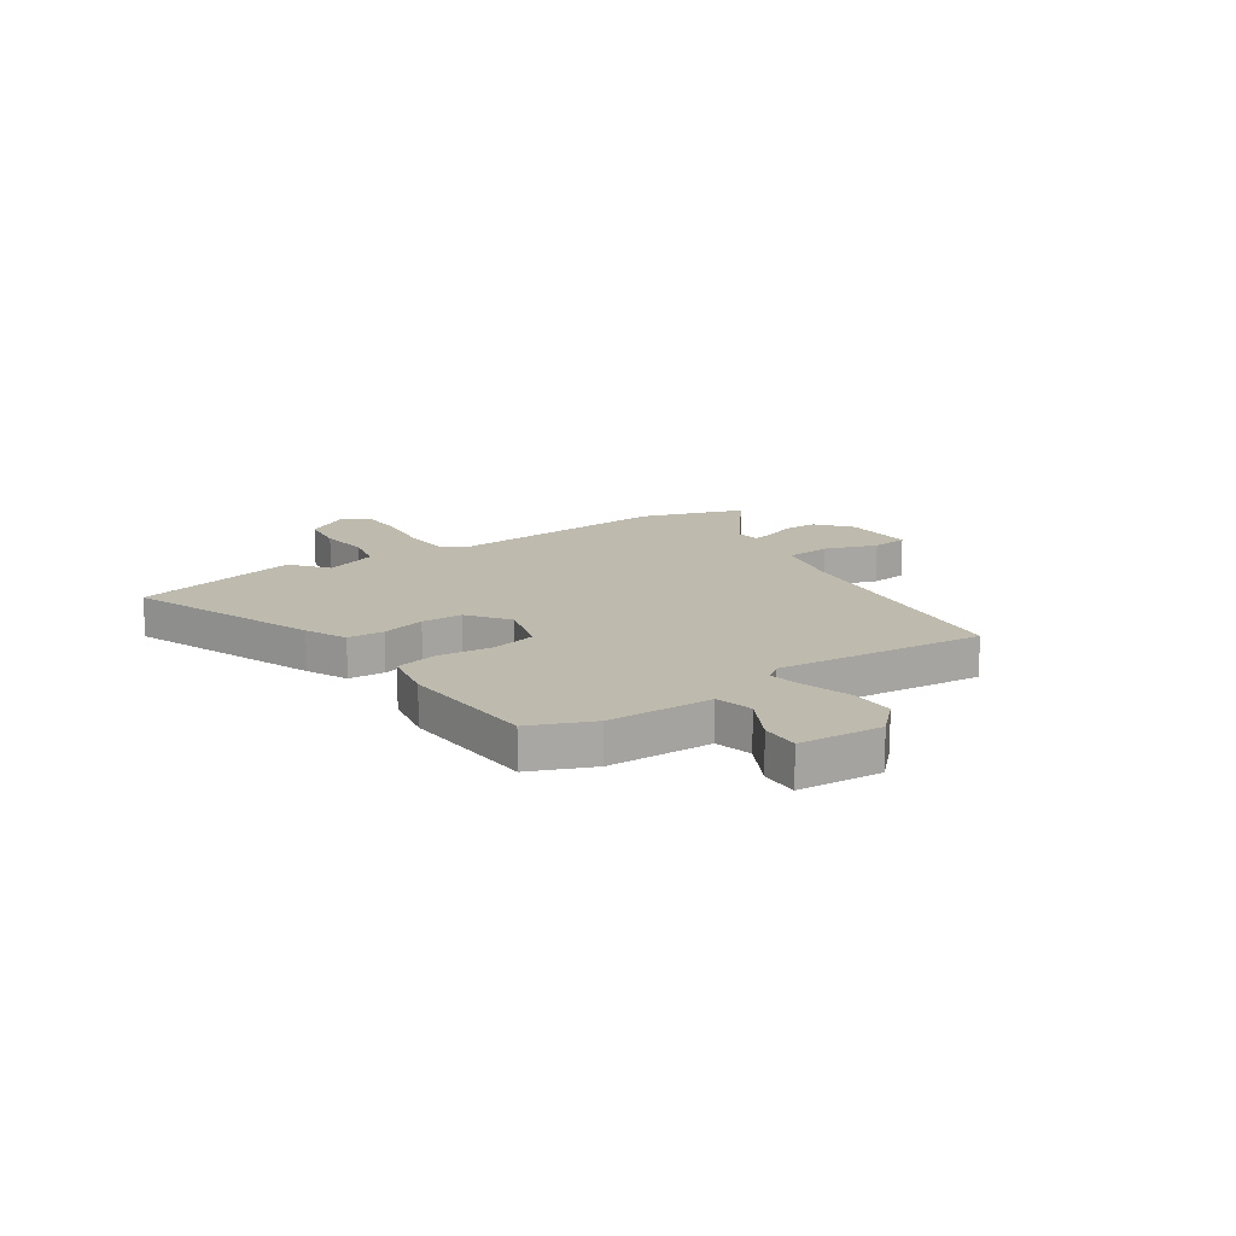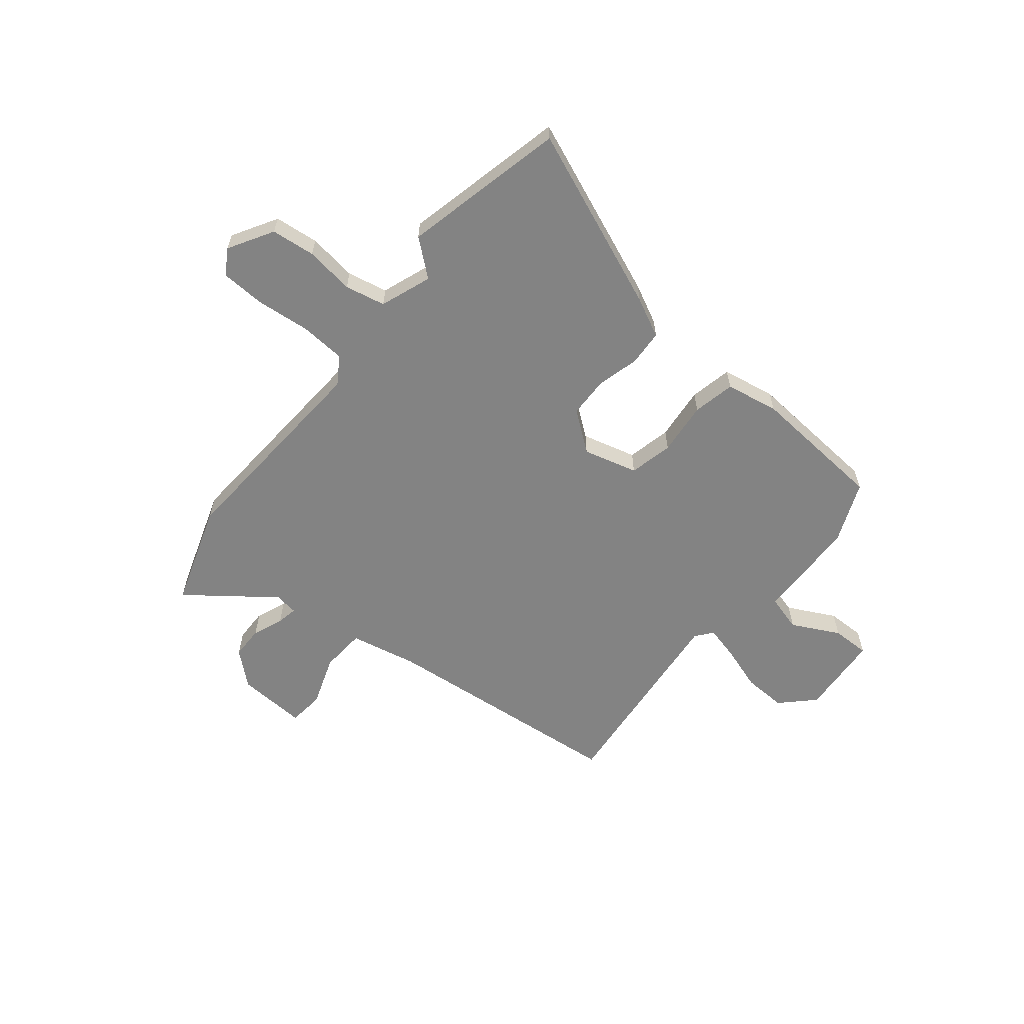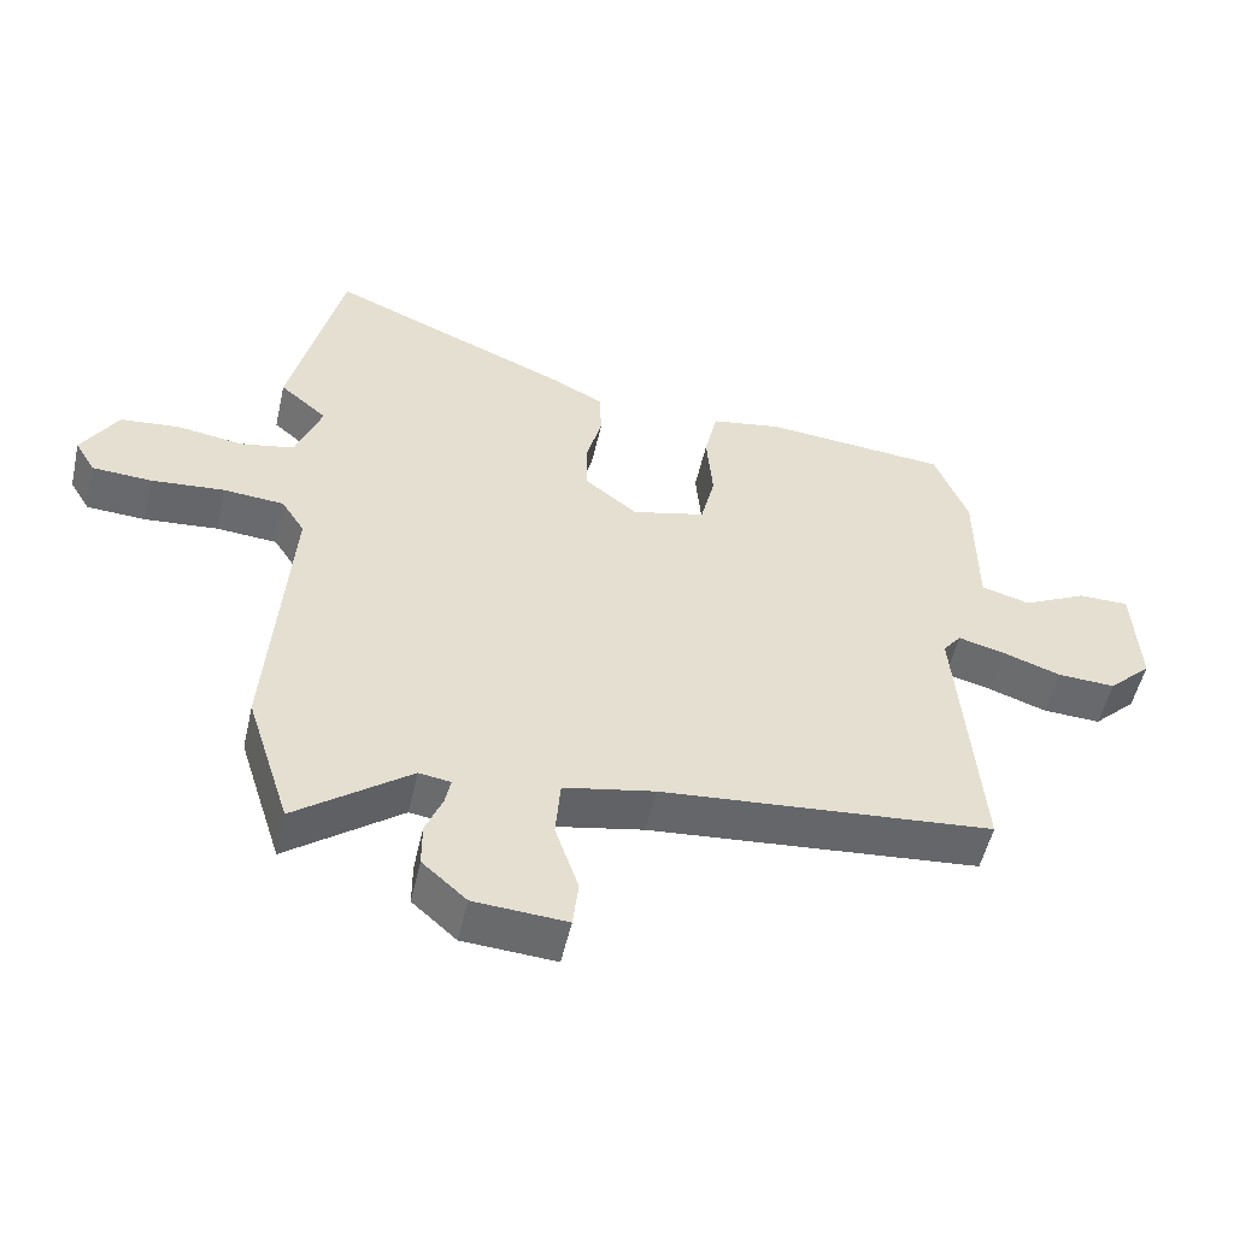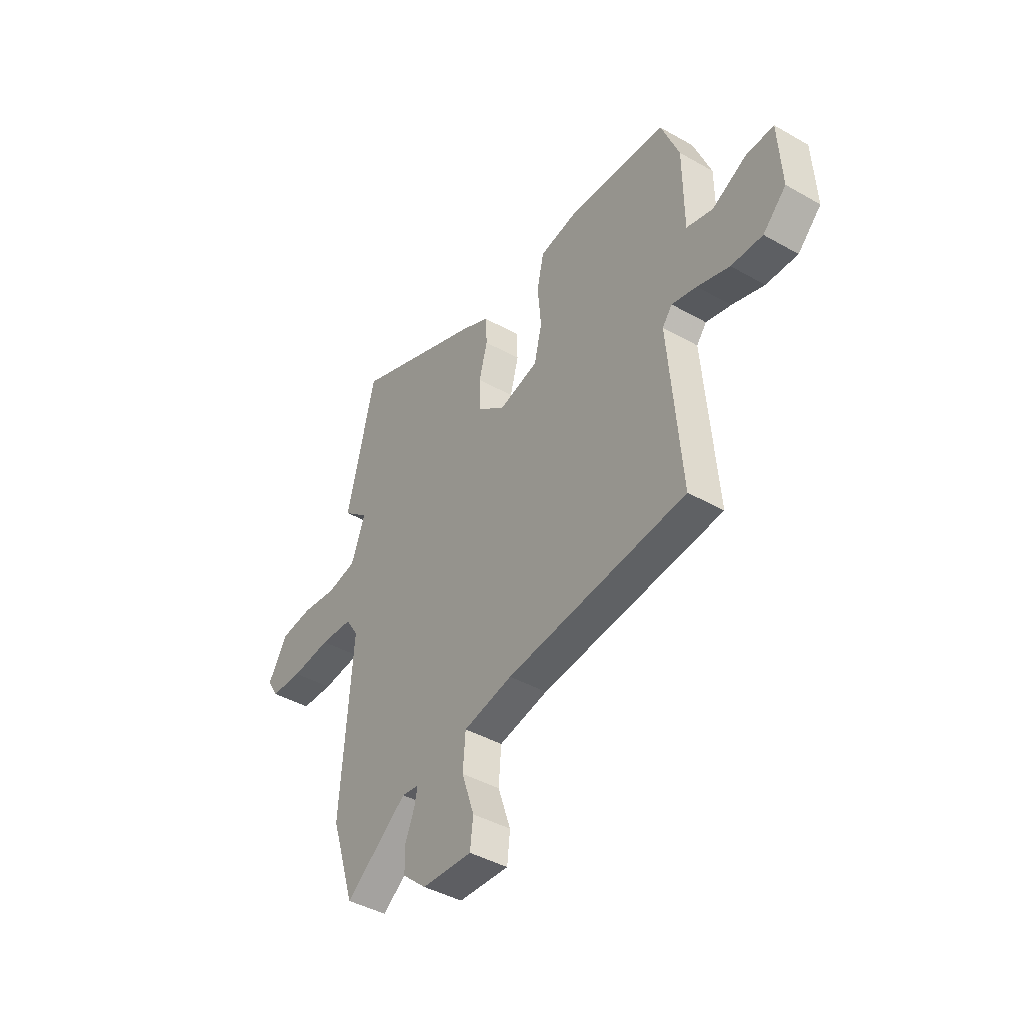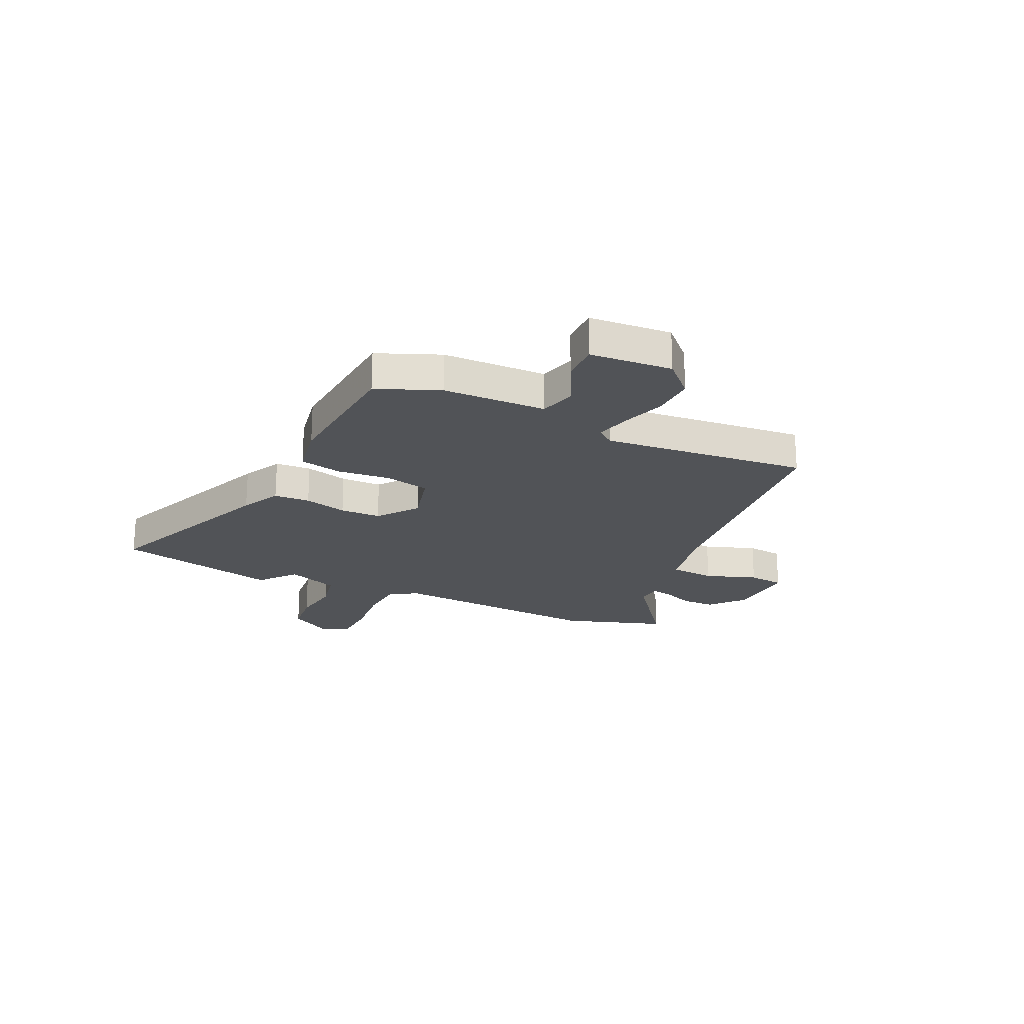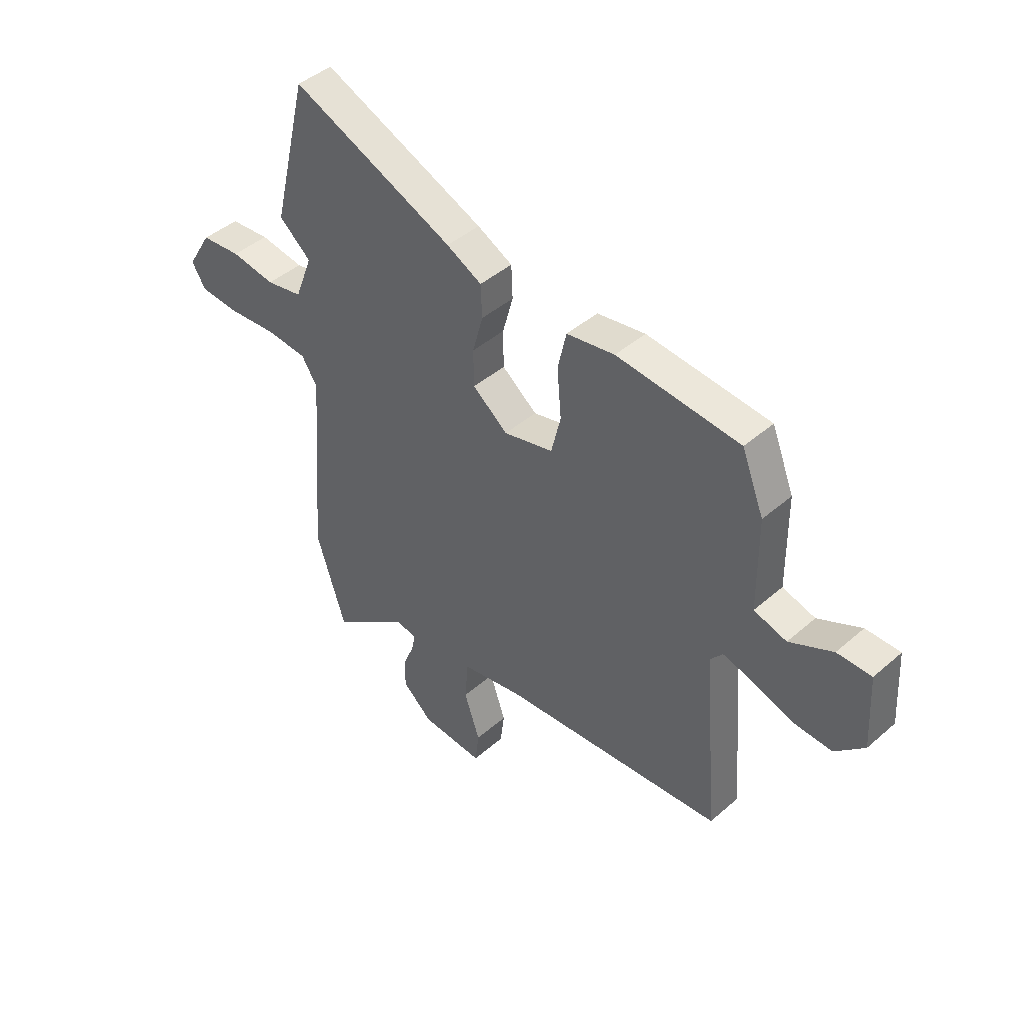
<metadata>
{"format":"obj","ext":"obj","renderer":"f3d","projection":"perspective","resolution":1024,"background":"white","views":[{"elev":15.6,"azim":57.1,"up":"+Y"},{"elev":-61.0,"azim":-38.3,"up":"+Y"},{"elev":-52.5,"azim":-12.7,"up":"+Z"},{"elev":-42.4,"azim":55.8,"up":"+Z"},{"elev":-21.7,"azim":65.6,"up":"+Y"},{"elev":43.9,"azim":44.5,"up":"+Z"}]}
</metadata>
<code>
v -0.454 0.07 -0.644
v -0.516 0.07 -0.449
v -0.485 0.07 -0.04
v -0.518 0.07 0.012
v -0.604 0.07 0.019
v -0.708 0.07 0.01
v -0.792 0.07 0.015
v -0.821 0.07 0.063
v -0.77 0.07 0.147
v -0.686 0.07 0.155
v -0.593 0.07 0.141
v -0.516 0.07 0.156
v -0.479 0.07 0.253
v -0.546 0.07 0.31
v -0.471 0.07 0.619
v -0.128 0.07 0.474
v -0.054 0.07 0.436
v -0.051 0.07 0.368
v -0.073 0.07 0.287
v -0.072 0.07 0.21
v 0.002 0.07 0.152
v 0.106 0.07 0.178
v 0.126 0.07 0.261
v 0.117 0.07 0.363
v 0.135 0.07 0.443
v 0.236 0.07 0.46
v 0.495 0.07 0.437
v 0.542 0.07 0.319
v 0.544 0.07 0.123
v 0.613 0.07 0.103
v 0.704 0.07 0.148
v 0.776 0.07 0.148
v 0.785 0.07 -0.008
v 0.724 0.07 -0.067
v 0.642 0.07 -0.063
v 0.558 0.07 -0.034
v 0.493 0.07 -0.017
v 0.467 0.07 -0.049
v 0.5 0.07 -0.438
v 0.028 0.07 -0.479
v -0.101 0.07 -0.504
v -0.108 0.07 -0.589
v -0.075 0.07 -0.687
v -0.083 0.07 -0.755
v -0.215 0.07 -0.746
v -0.278 0.07 -0.69
v -0.278 0.07 -0.627
v -0.254 0.07 -0.569
v -0.246 0.07 -0.53
v -0.291 0.07 -0.523
v -0.454 0 -0.644
v -0.516 0 -0.449
v -0.485 0 -0.04
v -0.518 0 0.012
v -0.604 0 0.019
v -0.708 0 0.01
v -0.792 0 0.015
v -0.821 0 0.063
v -0.77 0 0.147
v -0.686 0 0.155
v -0.593 0 0.141
v -0.516 0 0.156
v -0.479 0 0.253
v -0.546 0 0.31
v -0.471 0 0.619
v -0.128 0 0.474
v -0.054 0 0.436
v -0.051 0 0.368
v -0.073 0 0.287
v -0.072 0 0.21
v 0.002 0 0.152
v 0.106 0 0.178
v 0.126 0 0.261
v 0.117 0 0.363
v 0.135 0 0.443
v 0.236 0 0.46
v 0.495 0 0.437
v 0.542 0 0.319
v 0.544 0 0.123
v 0.613 0 0.103
v 0.704 0 0.148
v 0.776 0 0.148
v 0.785 0 -0.008
v 0.724 0 -0.067
v 0.642 0 -0.063
v 0.558 0 -0.034
v 0.493 0 -0.017
v 0.467 0 -0.049
v 0.5 0 -0.438
v 0.028 0 -0.479
v -0.101 0 -0.504
v -0.108 0 -0.589
v -0.075 0 -0.687
v -0.083 0 -0.755
v -0.215 0 -0.746
v -0.278 0 -0.69
v -0.278 0 -0.627
v -0.254 0 -0.569
v -0.246 0 -0.53
v -0.291 0 -0.523
f 45 46 47 48
f 45 48 49
f 42 43 44 45
f 41 42 45 49
f 40 41 49 50
f 38 39 40
f 37 38 40 50
f 33 34 35 36
f 33 36 37
f 30 31 32 33
f 29 30 33 37
f 28 29 37 50
f 23 24 25 26
f 22 23 26 27
f 16 17 18 19
f 16 19 20
f 13 14 15 16
f 12 13 16 20
f 11 12 20 21
f 9 10 11
f 8 9 11
f 5 6 7 8
f 4 5 8 11
f 3 4 11 21
f 22 27 28 50
f 3 21 22 50
f 1 2 3 50
f 98 97 96 95
f 99 98 95
f 95 94 93 92
f 99 95 92 91
f 100 99 91 90
f 90 89 88
f 100 90 88 87
f 86 85 84 83
f 87 86 83
f 83 82 81 80
f 87 83 80 79
f 100 87 79 78
f 76 75 74 73
f 77 76 73 72
f 69 68 67 66
f 70 69 66
f 66 65 64 63
f 70 66 63 62
f 71 70 62 61
f 61 60 59
f 61 59 58
f 58 57 56 55
f 61 58 55 54
f 71 61 54 53
f 100 78 77 72
f 100 72 71 53
f 100 53 52 51
f 1 51 52 2
f 2 52 53 3
f 3 53 54 4
f 4 54 55 5
f 5 55 56 6
f 6 56 57 7
f 7 57 58 8
f 8 58 59 9
f 9 59 60 10
f 10 60 61 11
f 11 61 62 12
f 12 62 63 13
f 13 63 64 14
f 14 64 65 15
f 15 65 66 16
f 16 66 67 17
f 17 67 68 18
f 18 68 69 19
f 19 69 70 20
f 20 70 71 21
f 21 71 72 22
f 22 72 73 23
f 23 73 74 24
f 24 74 75 25
f 25 75 76 26
f 26 76 77 27
f 27 77 78 28
f 28 78 79 29
f 29 79 80 30
f 30 80 81 31
f 31 81 82 32
f 32 82 83 33
f 33 83 84 34
f 34 84 85 35
f 35 85 86 36
f 36 86 87 37
f 37 87 88 38
f 38 88 89 39
f 39 89 90 40
f 40 90 91 41
f 41 91 92 42
f 42 92 93 43
f 43 93 94 44
f 44 94 95 45
f 45 95 96 46
f 46 96 97 47
f 47 97 98 48
f 48 98 99 49
f 49 99 100 50
f 50 100 51 1

</code>
